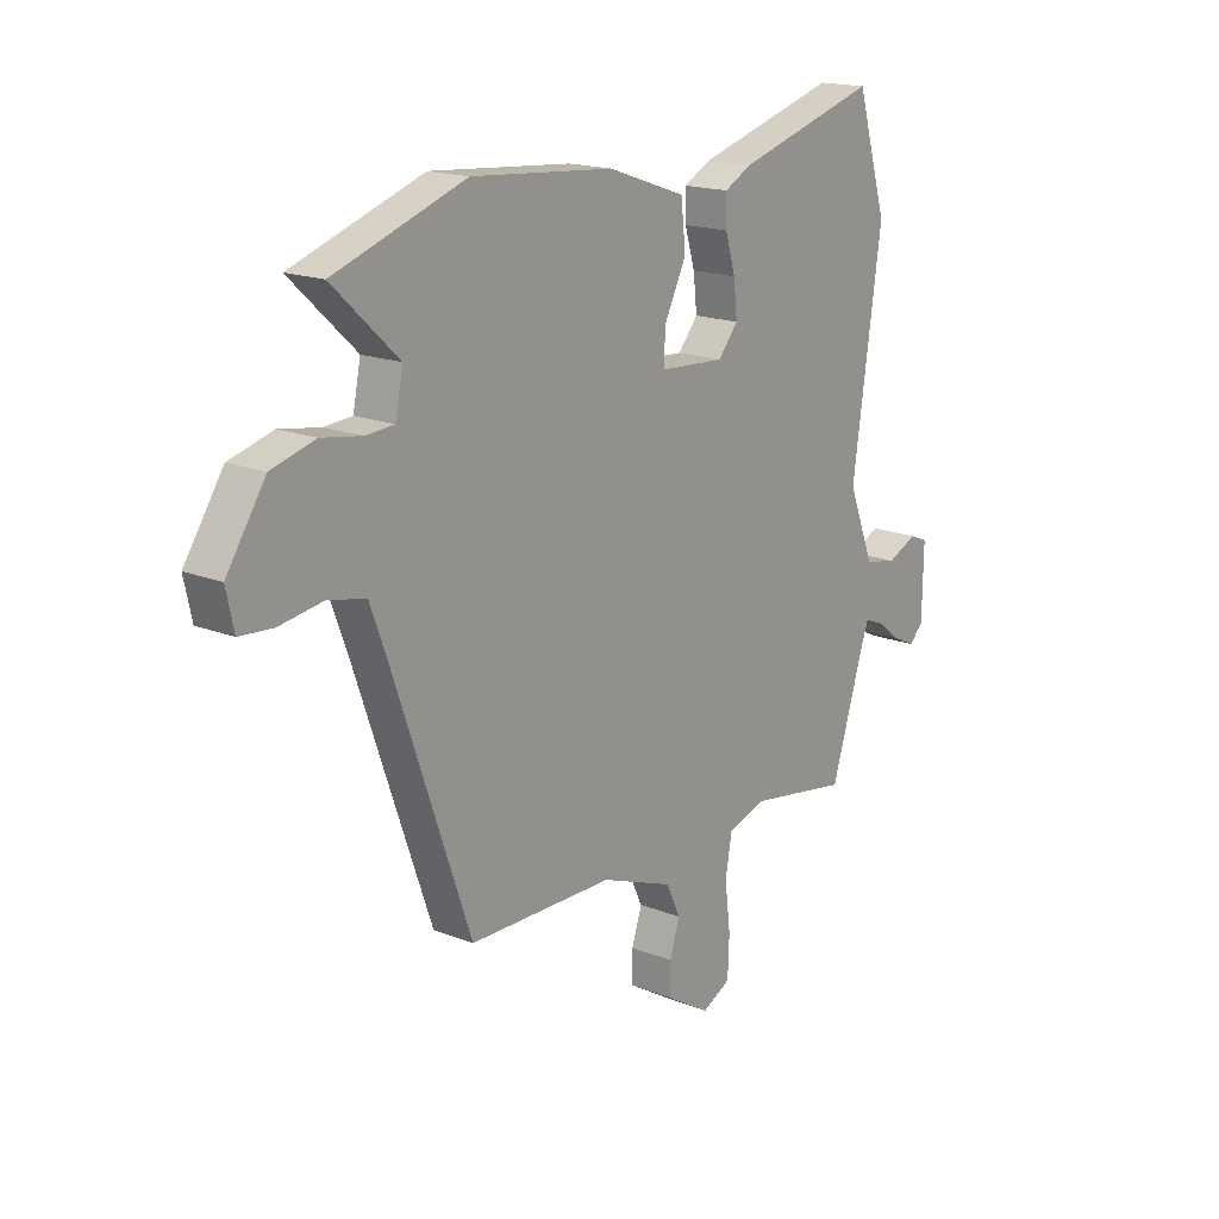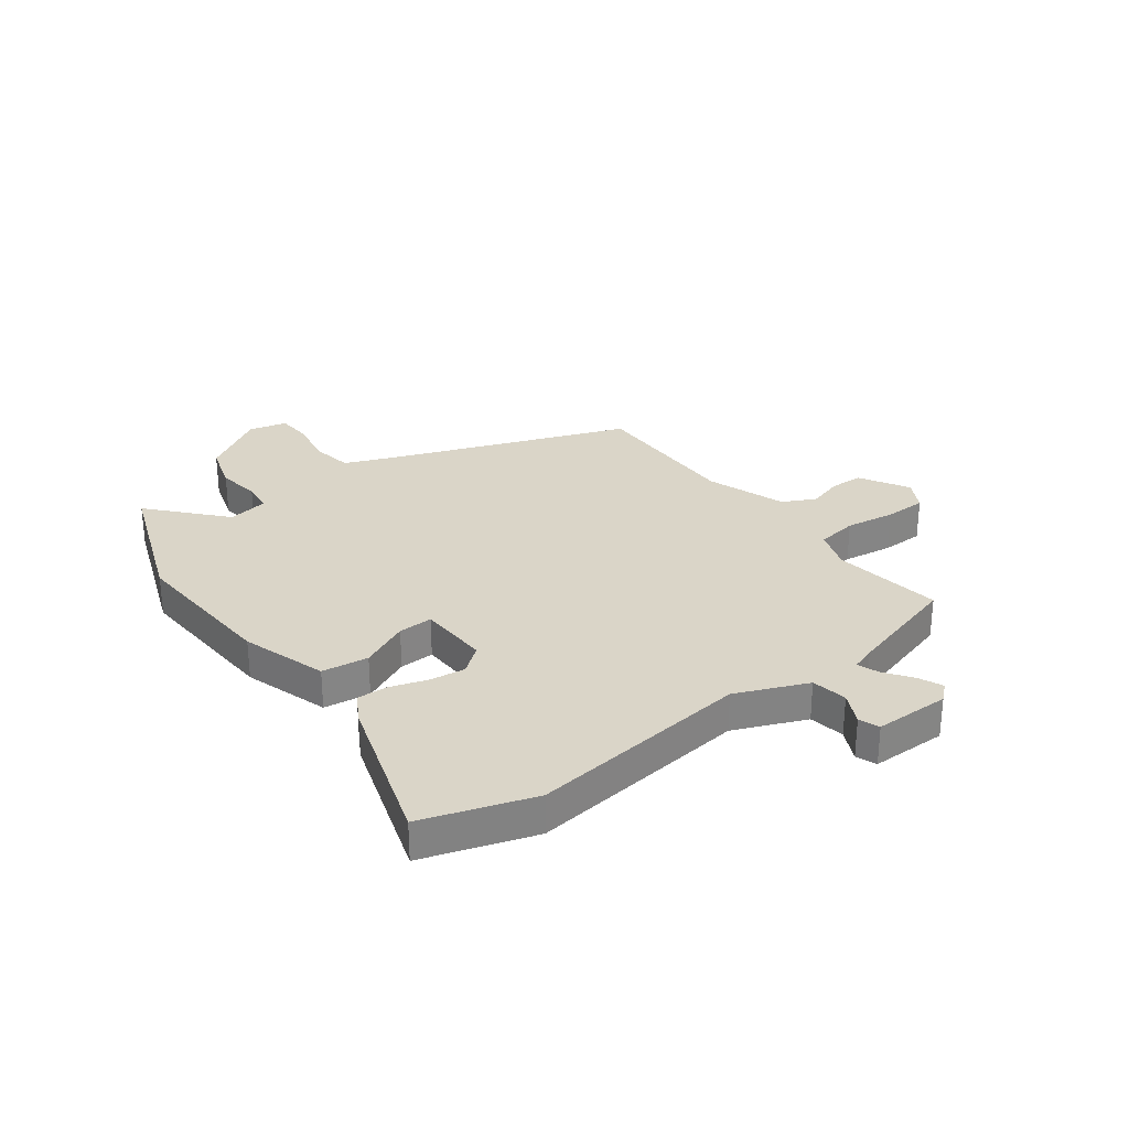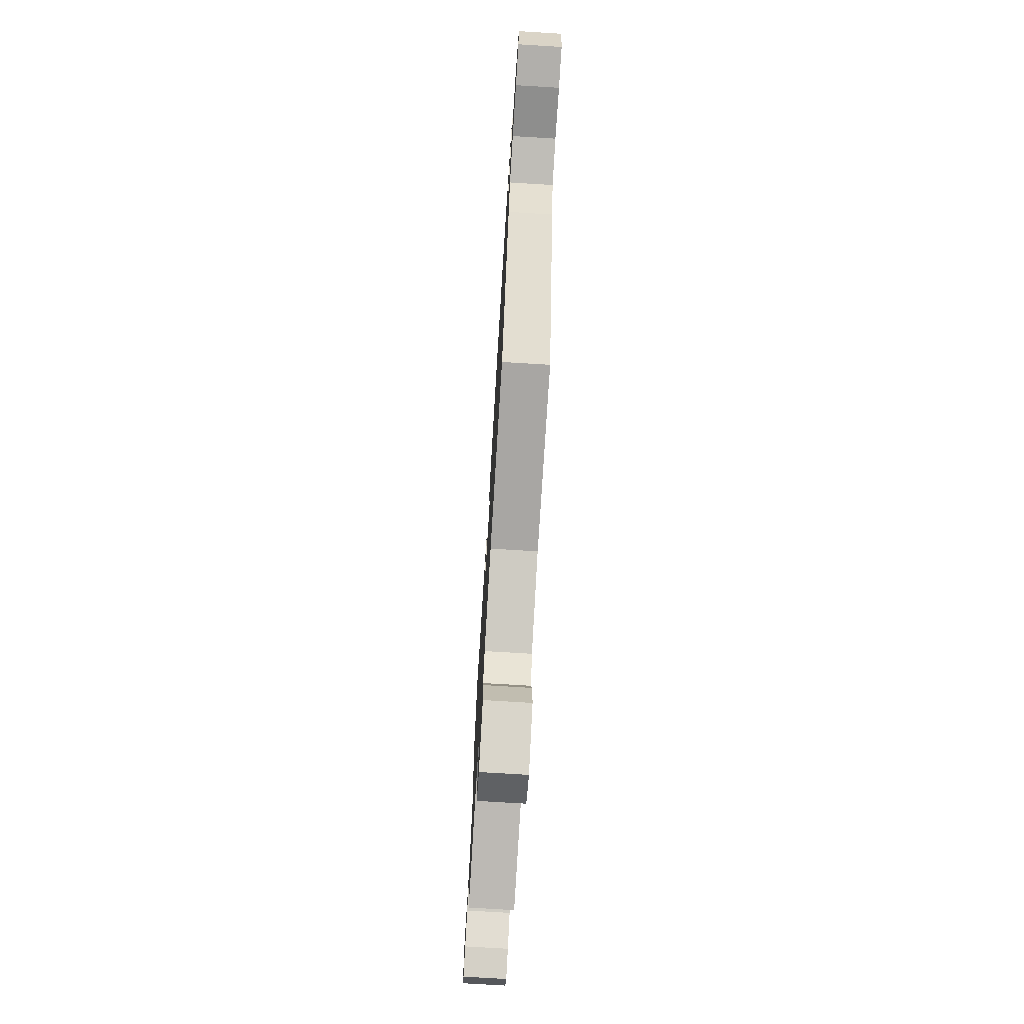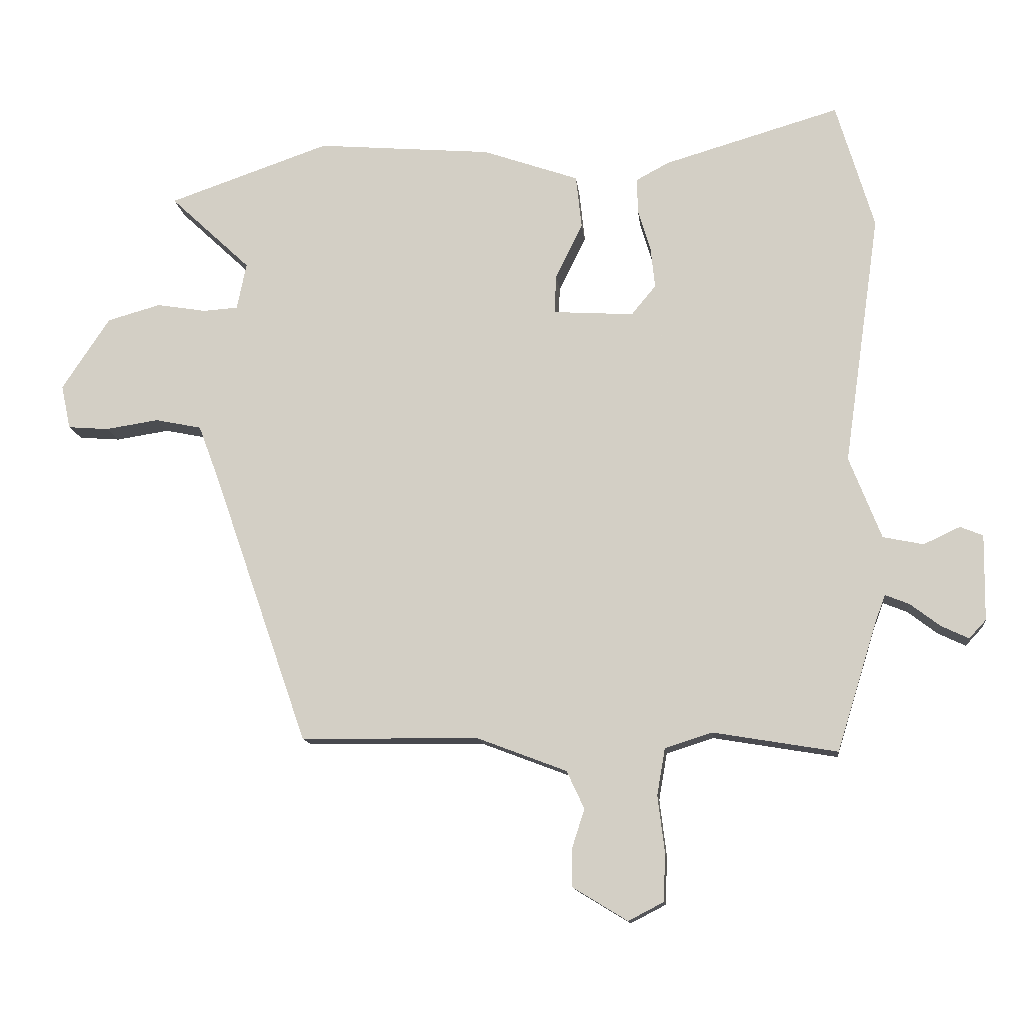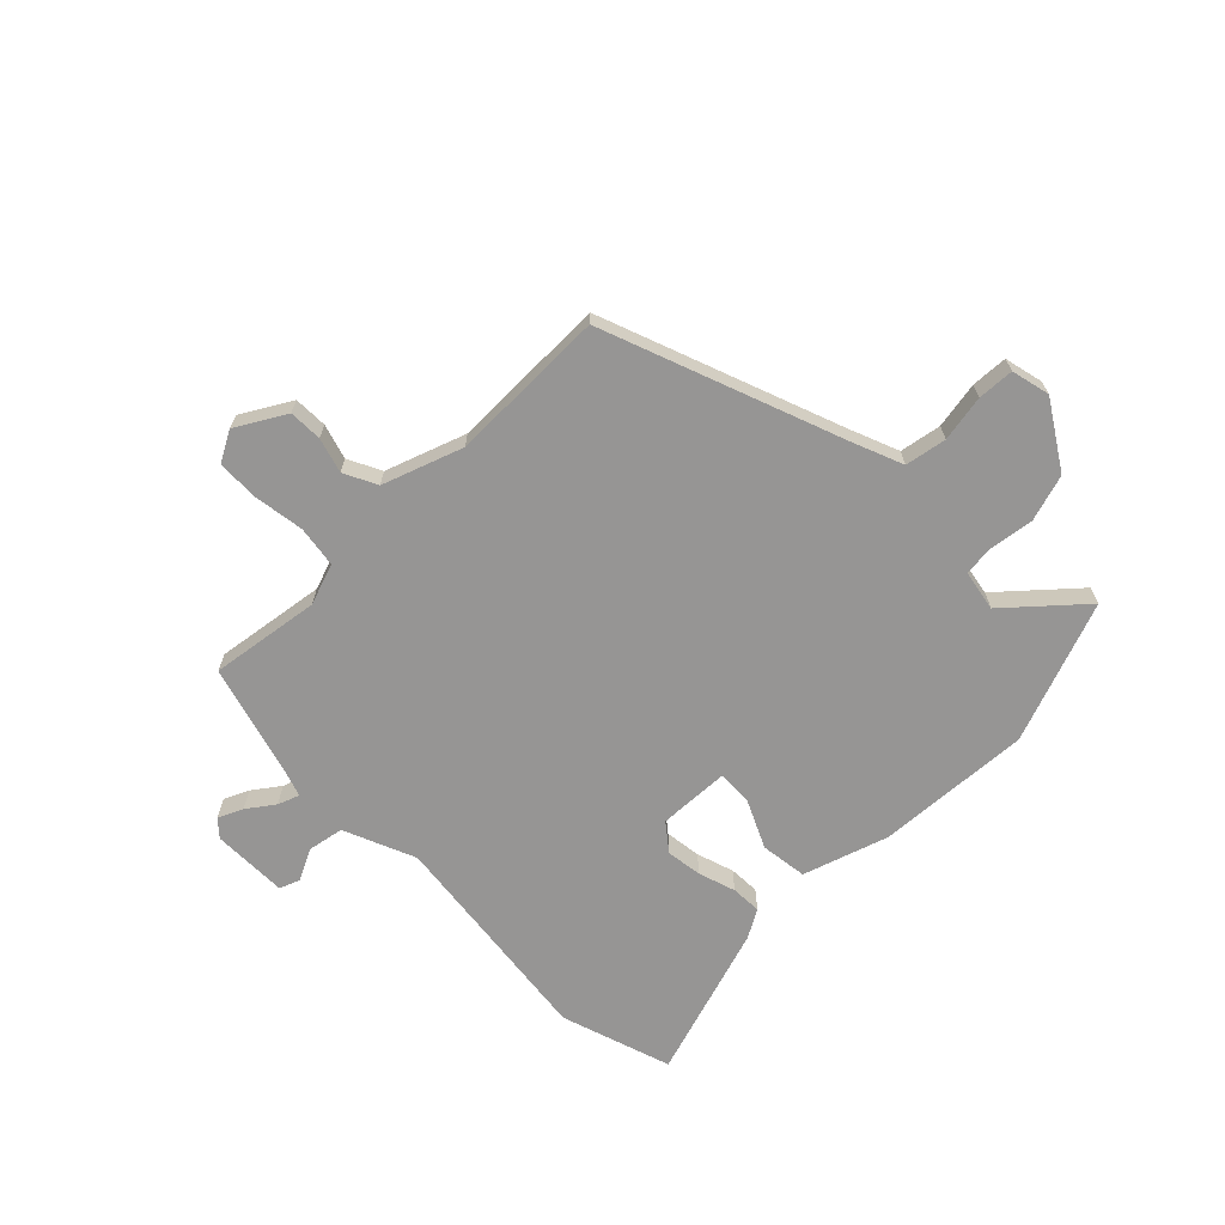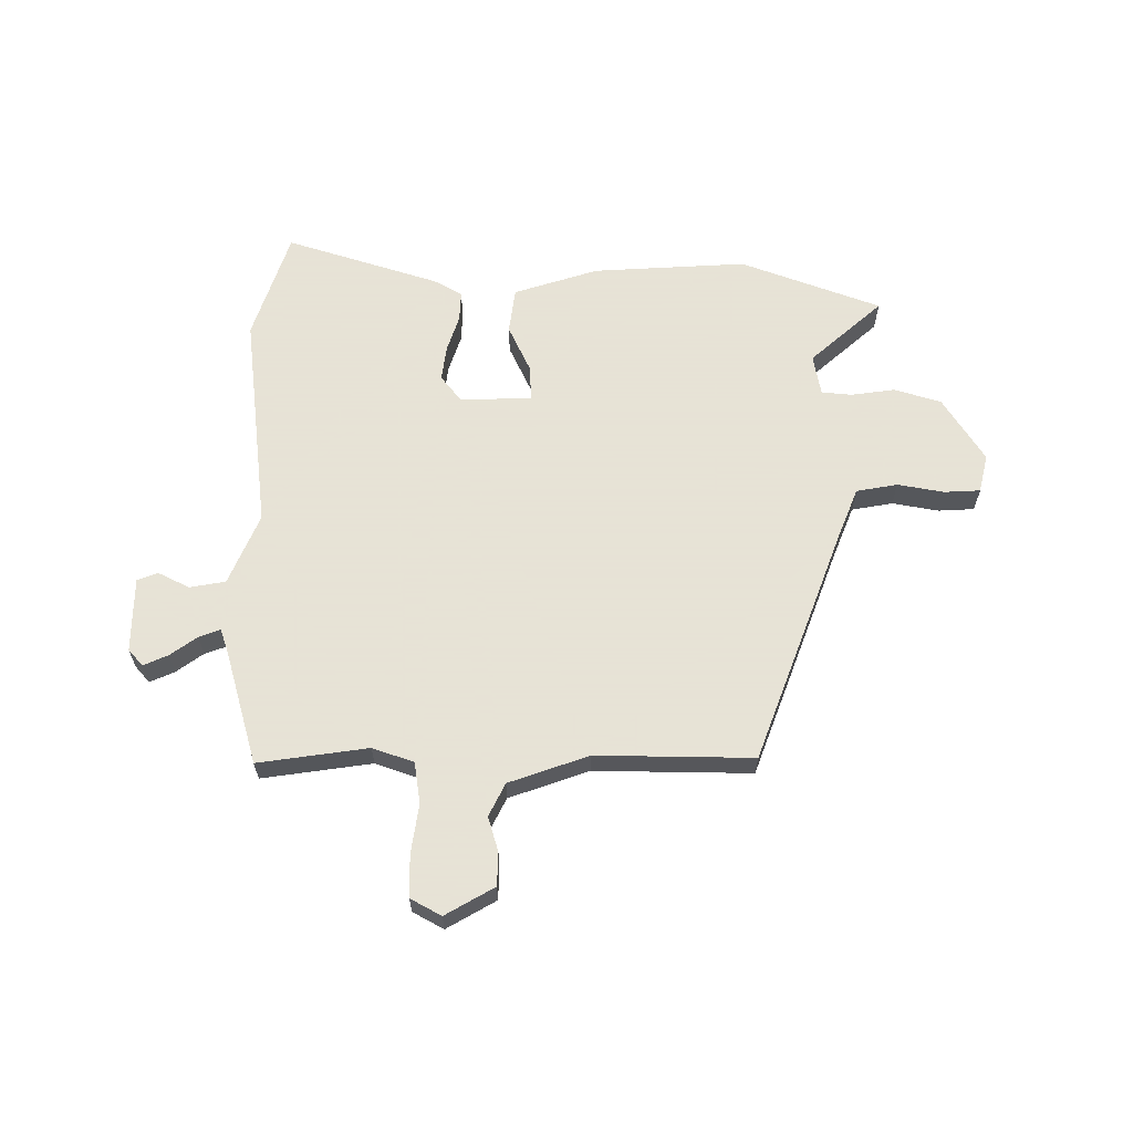
<metadata>
{"format":"obj","ext":"obj","renderer":"f3d","projection":"perspective","resolution":1024,"background":"white","views":[{"elev":17.4,"azim":-51.6,"up":"+Z"},{"elev":29.2,"azim":54.6,"up":"+Y"},{"elev":-73.7,"azim":-93.5,"up":"+Z"},{"elev":-12.8,"azim":6.1,"up":"+Z"},{"elev":-67.6,"azim":-134.1,"up":"+Y"},{"elev":62.8,"azim":-178.5,"up":"+Y"}]}
</metadata>
<code>
v 0.454 0.07 -0.503
v 0.257 0.07 -0.47
v 0.182 0.07 -0.494
v 0.169 0.07 -0.568
v 0.18 0.07 -0.658
v 0.177 0.07 -0.734
v 0.121 0.07 -0.763
v 0.034 0.07 -0.71
v 0.034 0.07 -0.65
v 0.054 0.07 -0.588
v 0.026 0.07 -0.528
v -0.116 0.07 -0.474
v -0.399 0.07 -0.471
v -0.549 0.07 -0.04
v -0.583 0.07 0.051
v -0.657 0.07 0.066
v -0.741 0.07 0.053
v -0.806 0.07 0.058
v -0.821 0.07 0.128
v -0.745 0.07 0.243
v -0.66 0.07 0.267
v -0.581 0.07 0.254
v -0.526 0.07 0.258
v -0.511 0.07 0.332
v -0.639 0.07 0.452
v -0.383 0.07 0.541
v -0.105 0.07 0.518
v 0.047 0.07 0.465
v 0.056 0.07 0.381
v 0.013 0.07 0.294
v 0.01 0.07 0.232
v 0.138 0.07 0.224
v 0.177 0.07 0.271
v 0.17 0.07 0.336
v 0.15 0.07 0.403
v 0.149 0.07 0.458
v 0.201 0.07 0.486
v 0.48 0.07 0.568
v 0.54 0.07 0.367
v 0.483 0.07 -0.031
v 0.534 0.07 -0.161
v 0.598 0.07 -0.174
v 0.656 0.07 -0.147
v 0.692 0.07 -0.162
v 0.69 0.07 -0.298
v 0.663 0.07 -0.327
v 0.619 0.07 -0.306
v 0.572 0.07 -0.27
v 0.534 0.07 -0.255
v 0.518 0.07 -0.298
v 0.454 0 -0.503
v 0.257 0 -0.47
v 0.182 0 -0.494
v 0.169 0 -0.568
v 0.18 0 -0.658
v 0.177 0 -0.734
v 0.121 0 -0.763
v 0.034 0 -0.71
v 0.034 0 -0.65
v 0.054 0 -0.588
v 0.026 0 -0.528
v -0.116 0 -0.474
v -0.399 0 -0.471
v -0.549 0 -0.04
v -0.583 0 0.051
v -0.657 0 0.066
v -0.741 0 0.053
v -0.806 0 0.058
v -0.821 0 0.128
v -0.745 0 0.243
v -0.66 0 0.267
v -0.581 0 0.254
v -0.526 0 0.258
v -0.511 0 0.332
v -0.639 0 0.452
v -0.383 0 0.541
v -0.105 0 0.518
v 0.047 0 0.465
v 0.056 0 0.381
v 0.013 0 0.294
v 0.01 0 0.232
v 0.138 0 0.224
v 0.177 0 0.271
v 0.17 0 0.336
v 0.15 0 0.403
v 0.149 0 0.458
v 0.201 0 0.486
v 0.48 0 0.568
v 0.54 0 0.367
v 0.483 0 -0.031
v 0.534 0 -0.161
v 0.598 0 -0.174
v 0.656 0 -0.147
v 0.692 0 -0.162
v 0.69 0 -0.298
v 0.663 0 -0.327
v 0.619 0 -0.306
v 0.572 0 -0.27
v 0.534 0 -0.255
v 0.518 0 -0.298
f 46 47 48
f 45 46 48
f 44 45 48
f 43 44 48
f 42 43 48
f 41 42 48 49
f 40 41 49 50
f 38 39 40
f 37 38 40
f 36 37 40
f 35 36 40
f 34 35 40
f 50 1 2
f 40 50 2
f 34 40 2
f 33 34 2
f 28 29 30
f 27 28 30
f 26 27 30
f 25 26 30
f 24 25 30
f 23 24 30 31
f 22 23 31 32
f 20 21 22
f 19 20 22
f 18 19 22
f 17 18 22
f 16 17 22
f 15 16 22 32
f 12 13 14
f 14 15 32
f 12 14 32
f 11 12 32
f 8 9 10
f 7 8 10
f 6 7 10
f 5 6 10
f 4 5 10
f 11 32 33
f 10 11 33
f 4 10 33
f 3 4 33
f 2 3 33
f 98 97 96
f 98 96 95
f 98 95 94
f 98 94 93
f 98 93 92
f 99 98 92 91
f 100 99 91 90
f 90 89 88
f 90 88 87
f 90 87 86
f 90 86 85
f 90 85 84
f 52 51 100
f 52 100 90
f 52 90 84
f 52 84 83
f 80 79 78
f 80 78 77
f 80 77 76
f 80 76 75
f 80 75 74
f 81 80 74 73
f 82 81 73 72
f 72 71 70
f 72 70 69
f 72 69 68
f 72 68 67
f 72 67 66
f 82 72 66 65
f 64 63 62
f 82 65 64
f 82 64 62
f 82 62 61
f 60 59 58
f 60 58 57
f 60 57 56
f 60 56 55
f 60 55 54
f 83 82 61
f 83 61 60
f 83 60 54
f 83 54 53
f 83 53 52
f 1 51 52 2
f 2 52 53 3
f 3 53 54 4
f 4 54 55 5
f 5 55 56 6
f 6 56 57 7
f 7 57 58 8
f 8 58 59 9
f 9 59 60 10
f 10 60 61 11
f 11 61 62 12
f 12 62 63 13
f 13 63 64 14
f 14 64 65 15
f 15 65 66 16
f 16 66 67 17
f 17 67 68 18
f 18 68 69 19
f 19 69 70 20
f 20 70 71 21
f 21 71 72 22
f 22 72 73 23
f 23 73 74 24
f 24 74 75 25
f 25 75 76 26
f 26 76 77 27
f 27 77 78 28
f 28 78 79 29
f 29 79 80 30
f 30 80 81 31
f 31 81 82 32
f 32 82 83 33
f 33 83 84 34
f 34 84 85 35
f 35 85 86 36
f 36 86 87 37
f 37 87 88 38
f 38 88 89 39
f 39 89 90 40
f 40 90 91 41
f 41 91 92 42
f 42 92 93 43
f 43 93 94 44
f 44 94 95 45
f 45 95 96 46
f 46 96 97 47
f 47 97 98 48
f 48 98 99 49
f 49 99 100 50
f 50 100 51 1

</code>
